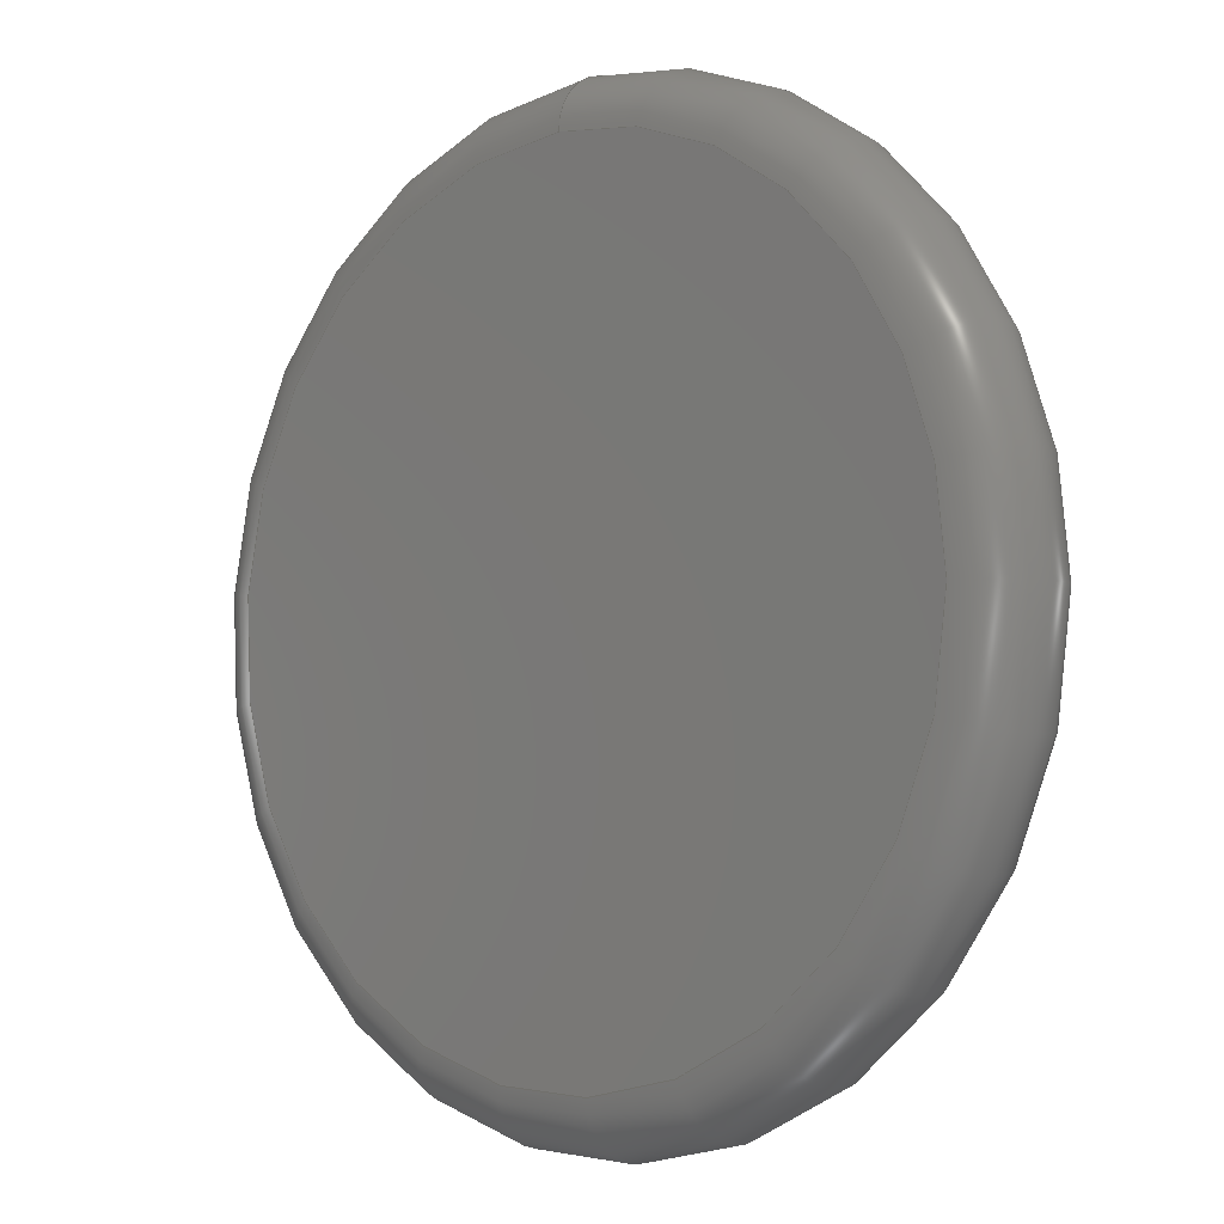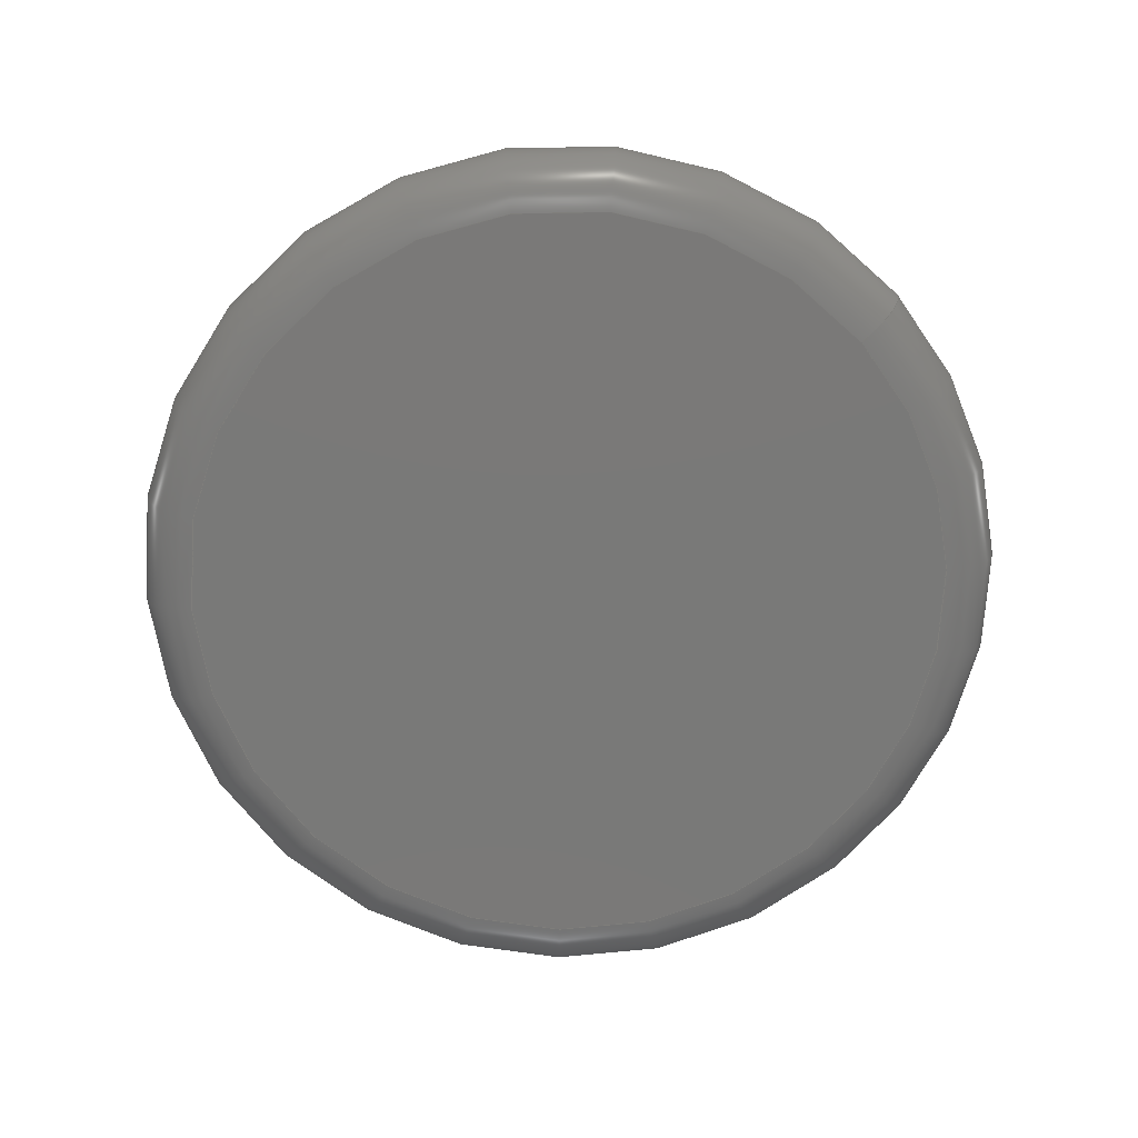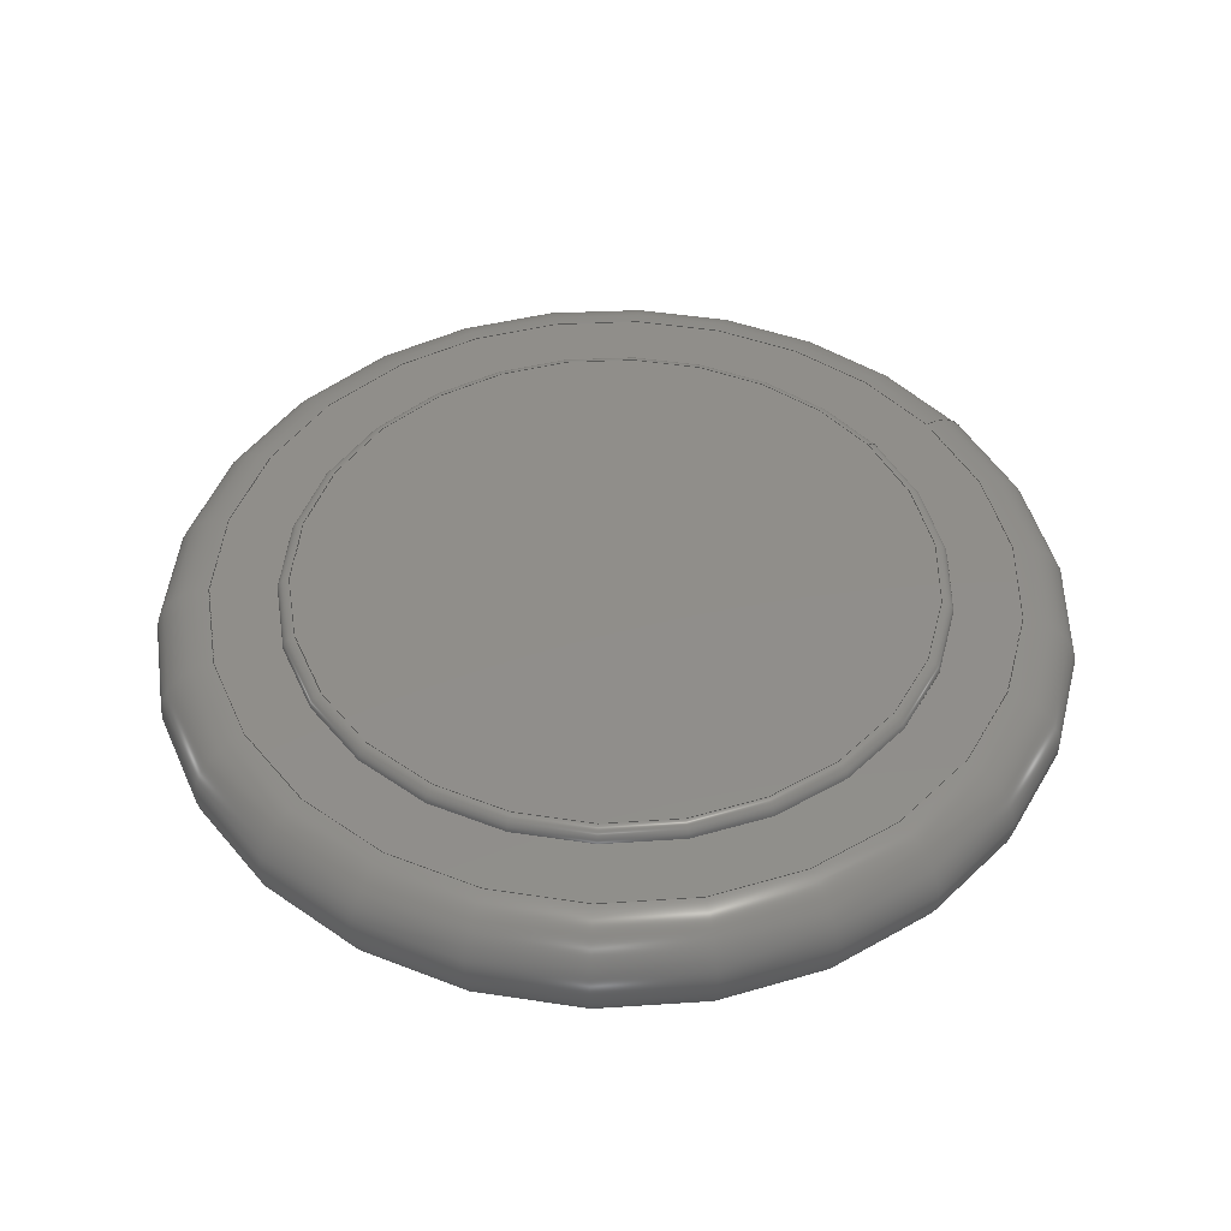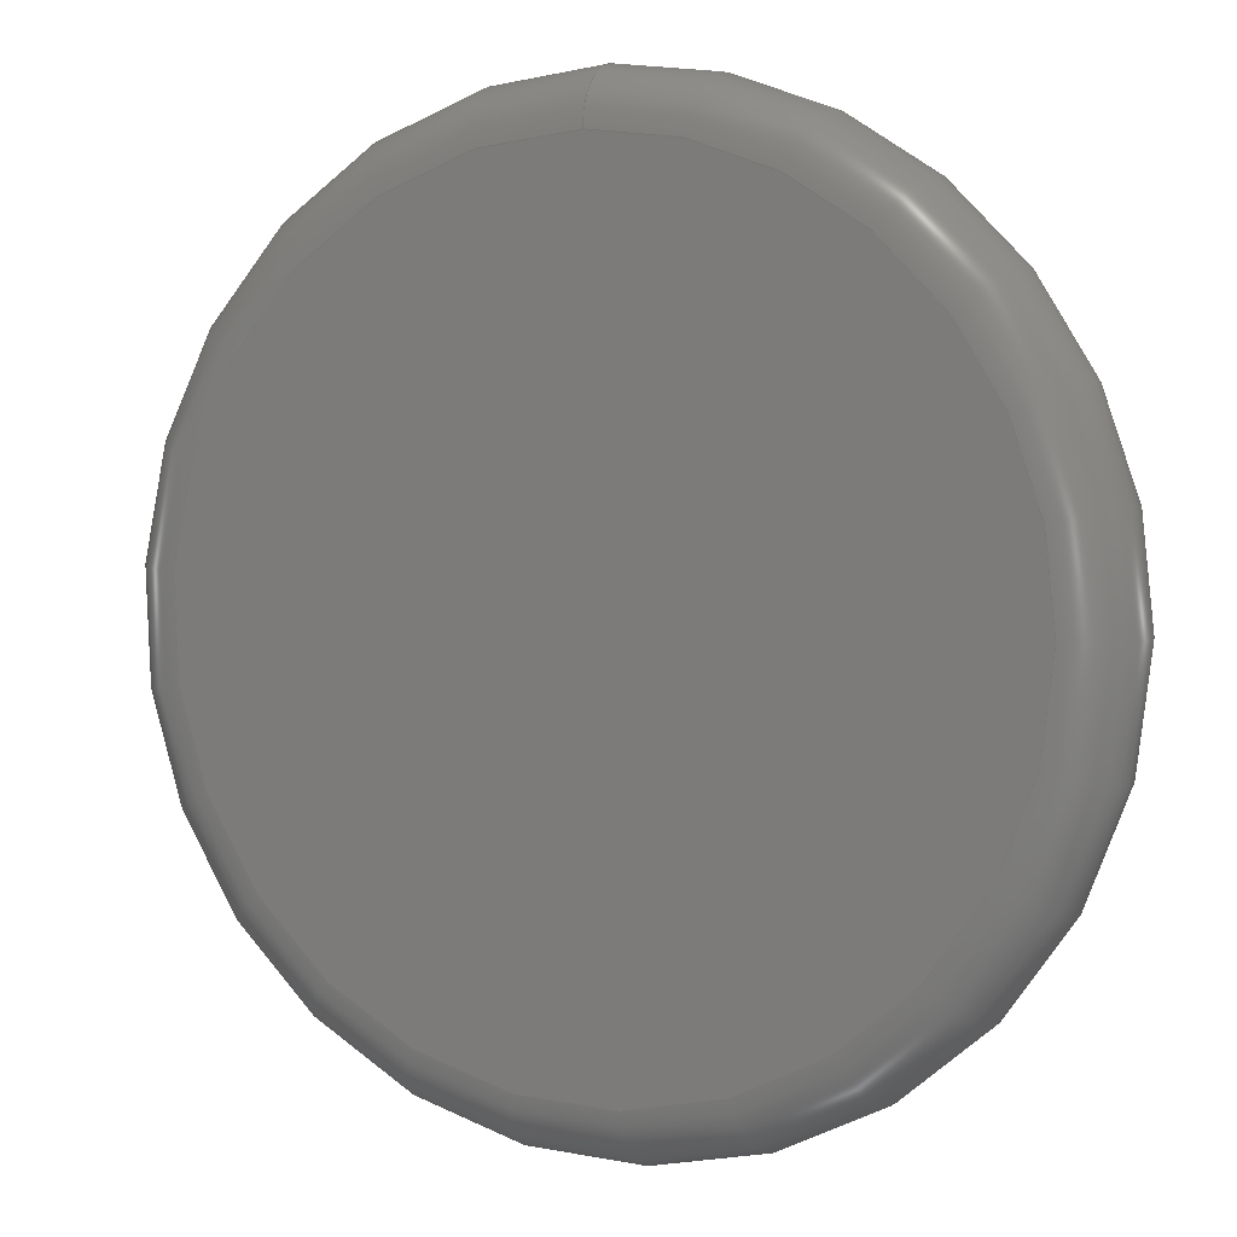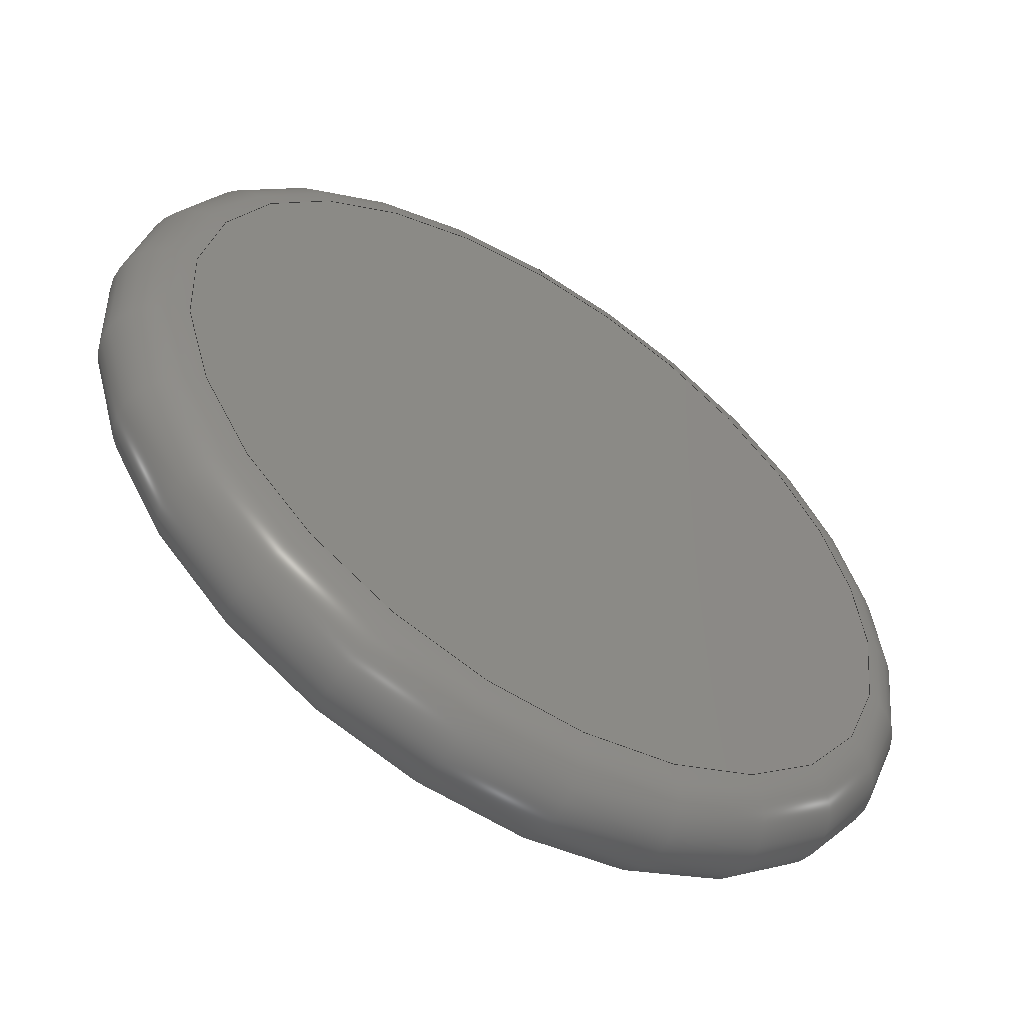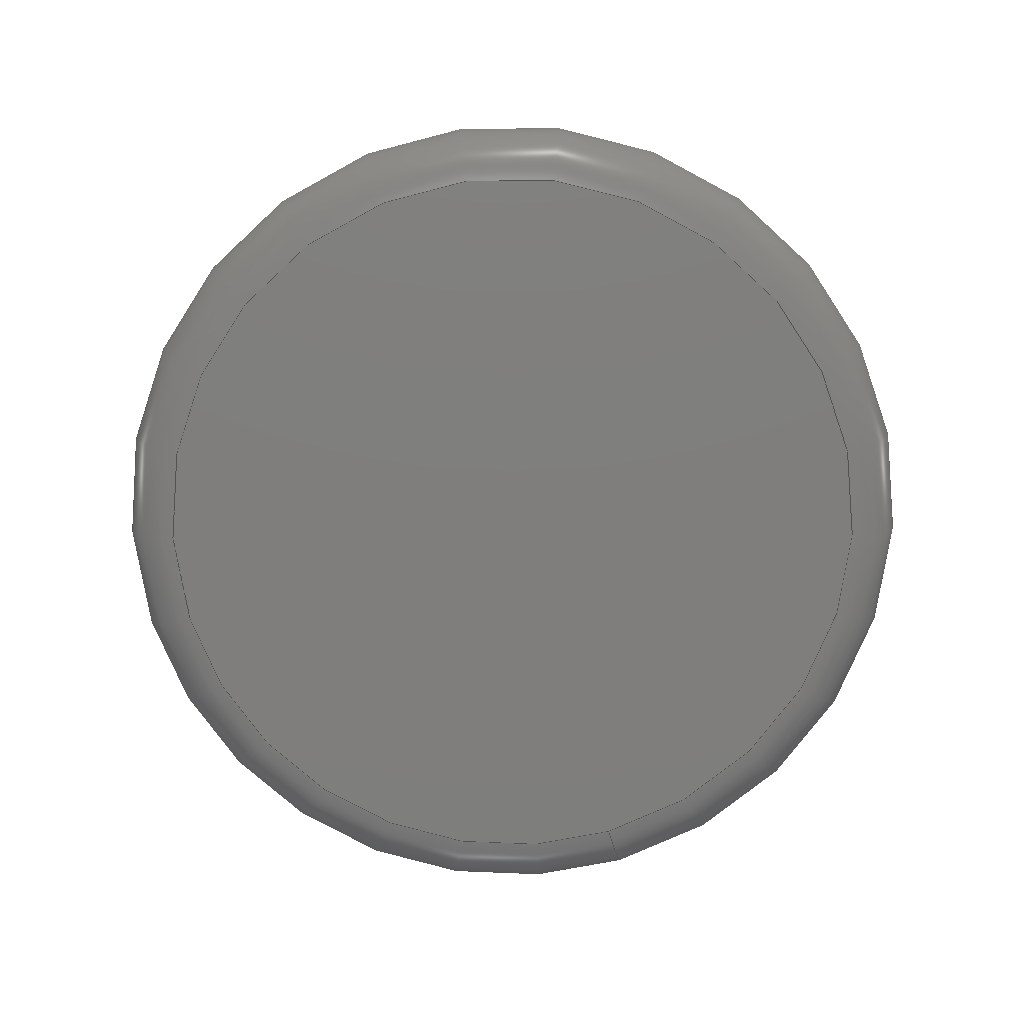
<metadata>
{"format":"step","ext":"step","renderer":"f3d","projection":"perspective","resolution":1024,"background":"white","views":[{"elev":-4.3,"azim":43.4,"up":"+Z"},{"elev":-72.2,"azim":-48.7,"up":"+Y"},{"elev":46.1,"azim":-125.1,"up":"+Y"},{"elev":4.4,"azim":25.9,"up":"+Z"},{"elev":-56.4,"azim":-32.7,"up":"+Z"},{"elev":-78.4,"azim":-163.1,"up":"+Y"}]}
</metadata>
<code>
ISO-10303-21;
DATA;
#1=MECHANICAL_DESIGN_GEOMETRIC_PRESENTATION_REPRESENTATION('',(#4),#164);
#2=SHAPE_REPRESENTATION_RELATIONSHIP('SRR','None',#171,#3);
#3=ADVANCED_BREP_SHAPE_REPRESENTATION('',(#5),#163);
#4=STYLED_ITEM('',(#180),#5);
#5=MANIFOLD_SOLID_BREP('Body1',#76);
#6=TOROIDAL_SURFACE('',#95,6.25,0.9);
#7=TOROIDAL_SURFACE('',#103,5,0.2);
#8=FACE_BOUND('',#15,.T.);
#9=FACE_OUTER_BOUND('',#14,.T.);
#10=FACE_OUTER_BOUND('',#16,.T.);
#11=FACE_OUTER_BOUND('',#17,.T.);
#12=FACE_OUTER_BOUND('',#18,.T.);
#13=FACE_OUTER_BOUND('',#19,.T.);
#14=EDGE_LOOP('',(#48,#49));
#15=EDGE_LOOP('',(#50,#51));
#16=EDGE_LOOP('',(#52,#53,#54,#55,#56,#57));
#17=EDGE_LOOP('',(#58,#59));
#18=EDGE_LOOP('',(#60,#61));
#19=EDGE_LOOP('',(#62,#63,#64,#65,#66,#67));
#20=CIRCLE('',#91,6.25);
#21=CIRCLE('',#92,6.25);
#22=CIRCLE('',#93,5.2);
#23=CIRCLE('',#94,5.2);
#24=CIRCLE('',#96,6.25);
#25=CIRCLE('',#97,6.25);
#26=CIRCLE('',#98,0.9);
#27=CIRCLE('',#101,5);
#28=CIRCLE('',#102,5);
#29=CIRCLE('',#104,0.2);
#30=VERTEX_POINT('',#139);
#31=VERTEX_POINT('',#140);
#32=VERTEX_POINT('',#143);
#33=VERTEX_POINT('',#144);
#34=VERTEX_POINT('',#148);
#35=VERTEX_POINT('',#149);
#36=VERTEX_POINT('',#155);
#37=VERTEX_POINT('',#156);
#38=EDGE_CURVE('',#30,#31,#20,.T.);
#39=EDGE_CURVE('',#31,#30,#21,.T.);
#40=EDGE_CURVE('',#32,#33,#22,.T.);
#41=EDGE_CURVE('',#33,#32,#23,.T.);
#42=EDGE_CURVE('',#34,#35,#24,.T.);
#43=EDGE_CURVE('',#35,#34,#25,.T.);
#44=EDGE_CURVE('',#35,#31,#26,.T.);
#45=EDGE_CURVE('',#36,#37,#27,.T.);
#46=EDGE_CURVE('',#37,#36,#28,.T.);
#47=EDGE_CURVE('',#33,#37,#29,.T.);
#48=ORIENTED_EDGE('',*,*,#38,.F.);
#49=ORIENTED_EDGE('',*,*,#39,.F.);
#50=ORIENTED_EDGE('',*,*,#40,.T.);
#51=ORIENTED_EDGE('',*,*,#41,.T.);
#52=ORIENTED_EDGE('',*,*,#42,.F.);
#53=ORIENTED_EDGE('',*,*,#43,.F.);
#54=ORIENTED_EDGE('',*,*,#44,.T.);
#55=ORIENTED_EDGE('',*,*,#39,.T.);
#56=ORIENTED_EDGE('',*,*,#38,.T.);
#57=ORIENTED_EDGE('',*,*,#44,.F.);
#58=ORIENTED_EDGE('',*,*,#42,.T.);
#59=ORIENTED_EDGE('',*,*,#43,.T.);
#60=ORIENTED_EDGE('',*,*,#45,.F.);
#61=ORIENTED_EDGE('',*,*,#46,.F.);
#62=ORIENTED_EDGE('',*,*,#40,.F.);
#63=ORIENTED_EDGE('',*,*,#41,.F.);
#64=ORIENTED_EDGE('',*,*,#47,.T.);
#65=ORIENTED_EDGE('',*,*,#46,.T.);
#66=ORIENTED_EDGE('',*,*,#45,.T.);
#67=ORIENTED_EDGE('',*,*,#47,.F.);
#68=PLANE('',#90);
#69=PLANE('',#99);
#70=PLANE('',#100);
#71=ADVANCED_FACE('',(#9,#8),#68,.T.);
#72=ADVANCED_FACE('',(#10),#6,.T.);
#73=ADVANCED_FACE('',(#11),#69,.T.);
#74=ADVANCED_FACE('',(#12),#70,.T.);
#75=ADVANCED_FACE('',(#13),#7,.T.);
#76=CLOSED_SHELL('',(#71,#72,#73,#74,#75));
#77=DERIVED_UNIT_ELEMENT(#79,1);
#78=DERIVED_UNIT_ELEMENT(#166,3);
#79=(
MASS_UNIT()
NAMED_UNIT(*)
SI_UNIT(.KILO.,.GRAM.)
);
#80=DERIVED_UNIT((#77,#78));
#81=MEASURE_REPRESENTATION_ITEM('density measure',
POSITIVE_RATIO_MEASURE(7850),#80);
#82=PROPERTY_DEFINITION_REPRESENTATION(#87,#84);
#83=PROPERTY_DEFINITION_REPRESENTATION(#88,#85);
#84=REPRESENTATION('material name',(#86),#163);
#85=REPRESENTATION('density',(#81),#163);
#86=DESCRIPTIVE_REPRESENTATION_ITEM('Steel','Steel');
#87=PROPERTY_DEFINITION('material property','material name',#173);
#88=PROPERTY_DEFINITION('material property','density of part',#173);
#89=AXIS2_PLACEMENT_3D('placement',#137,#105,#106);
#90=AXIS2_PLACEMENT_3D('',#138,#107,#108);
#91=AXIS2_PLACEMENT_3D('',#141,#109,#110);
#92=AXIS2_PLACEMENT_3D('',#142,#111,#112);
#93=AXIS2_PLACEMENT_3D('',#145,#113,#114);
#94=AXIS2_PLACEMENT_3D('',#146,#115,#116);
#95=AXIS2_PLACEMENT_3D('',#147,#117,#118);
#96=AXIS2_PLACEMENT_3D('',#150,#119,#120);
#97=AXIS2_PLACEMENT_3D('',#151,#121,#122);
#98=AXIS2_PLACEMENT_3D('',#152,#123,#124);
#99=AXIS2_PLACEMENT_3D('',#153,#125,#126);
#100=AXIS2_PLACEMENT_3D('',#154,#127,#128);
#101=AXIS2_PLACEMENT_3D('',#157,#129,#130);
#102=AXIS2_PLACEMENT_3D('',#158,#131,#132);
#103=AXIS2_PLACEMENT_3D('',#159,#133,#134);
#104=AXIS2_PLACEMENT_3D('',#160,#135,#136);
#105=DIRECTION('axis',(0,0,1));
#106=DIRECTION('refdir',(1,0,0));
#107=DIRECTION('center_axis',(0,1,0));
#108=DIRECTION('ref_axis',(0,0,1));
#109=DIRECTION('center_axis',(0,-1,0));
#110=DIRECTION('ref_axis',(1,0,0));
#111=DIRECTION('center_axis',(0,-1,0));
#112=DIRECTION('ref_axis',(1,0,0));
#113=DIRECTION('center_axis',(0,-1,0));
#114=DIRECTION('ref_axis',(1,0,0));
#115=DIRECTION('center_axis',(0,-1,0));
#116=DIRECTION('ref_axis',(1,0,0));
#117=DIRECTION('center_axis',(0,-1,0));
#118=DIRECTION('ref_axis',(0,0,-1));
#119=DIRECTION('center_axis',(0,-1,0));
#120=DIRECTION('ref_axis',(1,0,0));
#121=DIRECTION('center_axis',(0,-1,0));
#122=DIRECTION('ref_axis',(1,0,0));
#123=DIRECTION('center_axis',(-1,0,-1.225e-16));
#124=DIRECTION('ref_axis',(-1.225e-16,0,1));
#125=DIRECTION('center_axis',(0,-1,0));
#126=DIRECTION('ref_axis',(0,0,-1));
#127=DIRECTION('center_axis',(0,1,0));
#128=DIRECTION('ref_axis',(0,0,1));
#129=DIRECTION('center_axis',(0,-1,0));
#130=DIRECTION('ref_axis',(1,0,0));
#131=DIRECTION('center_axis',(0,-1,0));
#132=DIRECTION('ref_axis',(1,0,0));
#133=DIRECTION('center_axis',(0,-1,0));
#134=DIRECTION('ref_axis',(0,0,-1));
#135=DIRECTION('center_axis',(-1,0,-1.225e-16));
#136=DIRECTION('ref_axis',(-1.225e-16,0,1));
#137=CARTESIAN_POINT('',(0,0,0));
#138=CARTESIAN_POINT('Origin',(6.25,1.8,0));
#139=CARTESIAN_POINT('',(6.25,1.8,0));
#140=CARTESIAN_POINT('',(-8.208e-16,1.8,6.25));
#141=CARTESIAN_POINT('Origin',(-5.539e-17,1.8,0));
#142=CARTESIAN_POINT('Origin',(-5.539e-17,1.8,0));
#143=CARTESIAN_POINT('',(5.2,1.8,0));
#144=CARTESIAN_POINT('',(-6.922e-16,1.8,5.2));
#145=CARTESIAN_POINT('Origin',(-5.539e-17,1.8,0));
#146=CARTESIAN_POINT('Origin',(-5.539e-17,1.8,0));
#147=CARTESIAN_POINT('Origin',(-5.539e-17,0.9,0));
#148=CARTESIAN_POINT('',(6.25,0,0));
#149=CARTESIAN_POINT('',(-8.208e-16,0,6.25));
#150=CARTESIAN_POINT('Origin',(-5.539e-17,0,0));
#151=CARTESIAN_POINT('Origin',(-5.539e-17,0,0));
#152=CARTESIAN_POINT('Origin',(-8.208e-16,0.9,6.25));
#153=CARTESIAN_POINT('Origin',(0,0,0));
#154=CARTESIAN_POINT('Origin',(5,2,0));
#155=CARTESIAN_POINT('',(5,2,0));
#156=CARTESIAN_POINT('',(-6.677e-16,2,5));
#157=CARTESIAN_POINT('Origin',(-5.539e-17,2,0));
#158=CARTESIAN_POINT('Origin',(-5.539e-17,2,0));
#159=CARTESIAN_POINT('Origin',(-5.539e-17,1.8,0));
#160=CARTESIAN_POINT('Origin',(-6.677e-16,1.8,5));
#161=UNCERTAINTY_MEASURE_WITH_UNIT(LENGTH_MEASURE(0.01),#165,
'DISTANCE_ACCURACY_VALUE',
'Maximum model space distance between geometric entities at asserted c
onnectivities');
#162=UNCERTAINTY_MEASURE_WITH_UNIT(LENGTH_MEASURE(0.01),#165,
'DISTANCE_ACCURACY_VALUE',
'Maximum model space distance between geometric entities at asserted c
onnectivities');
#163=(
GEOMETRIC_REPRESENTATION_CONTEXT(3)
GLOBAL_UNCERTAINTY_ASSIGNED_CONTEXT((#161))
GLOBAL_UNIT_ASSIGNED_CONTEXT((#165,#167,#168))
REPRESENTATION_CONTEXT('','3D')
);
#164=(
GEOMETRIC_REPRESENTATION_CONTEXT(3)
GLOBAL_UNCERTAINTY_ASSIGNED_CONTEXT((#162))
GLOBAL_UNIT_ASSIGNED_CONTEXT((#165,#167,#168))
REPRESENTATION_CONTEXT('','3D')
);
#165=(
LENGTH_UNIT()
NAMED_UNIT(*)
SI_UNIT(.MILLI.,.METRE.)
);
#166=(
LENGTH_UNIT()
NAMED_UNIT(*)
SI_UNIT($,.METRE.)
);
#167=(
NAMED_UNIT(*)
PLANE_ANGLE_UNIT()
SI_UNIT($,.RADIAN.)
);
#168=(
NAMED_UNIT(*)
SI_UNIT($,.STERADIAN.)
SOLID_ANGLE_UNIT()
);
#169=SHAPE_DEFINITION_REPRESENTATION(#170,#171);
#170=PRODUCT_DEFINITION_SHAPE('',$,#173);
#171=SHAPE_REPRESENTATION('',(#89),#163);
#172=PRODUCT_DEFINITION_CONTEXT('part definition',#177,'design');
#173=PRODUCT_DEFINITION('BR1220','BR1220',#174,#172);
#174=PRODUCT_DEFINITION_FORMATION('',$,#179);
#175=PRODUCT_RELATED_PRODUCT_CATEGORY('BR1220','BR1220',(#179));
#176=APPLICATION_PROTOCOL_DEFINITION('international standard',
'automotive_design',2009,#177);
#177=APPLICATION_CONTEXT(
'Core Data for Automotive Mechanical Design Process');
#178=PRODUCT_CONTEXT('part definition',#177,'mechanical');
#179=PRODUCT('BR1220','BR1220',$,(#178));
#180=PRESENTATION_STYLE_ASSIGNMENT((#181));
#181=SURFACE_STYLE_USAGE(.BOTH.,#182);
#182=SURFACE_SIDE_STYLE('',(#183));
#183=SURFACE_STYLE_FILL_AREA(#184);
#184=FILL_AREA_STYLE('Steel - Satin',(#185));
#185=FILL_AREA_STYLE_COLOUR('Steel - Satin',#186);
#186=COLOUR_RGB('Steel - Satin',0.6275,0.6275,0.6275);
ENDSEC;
END-ISO-10303-21;

</code>
